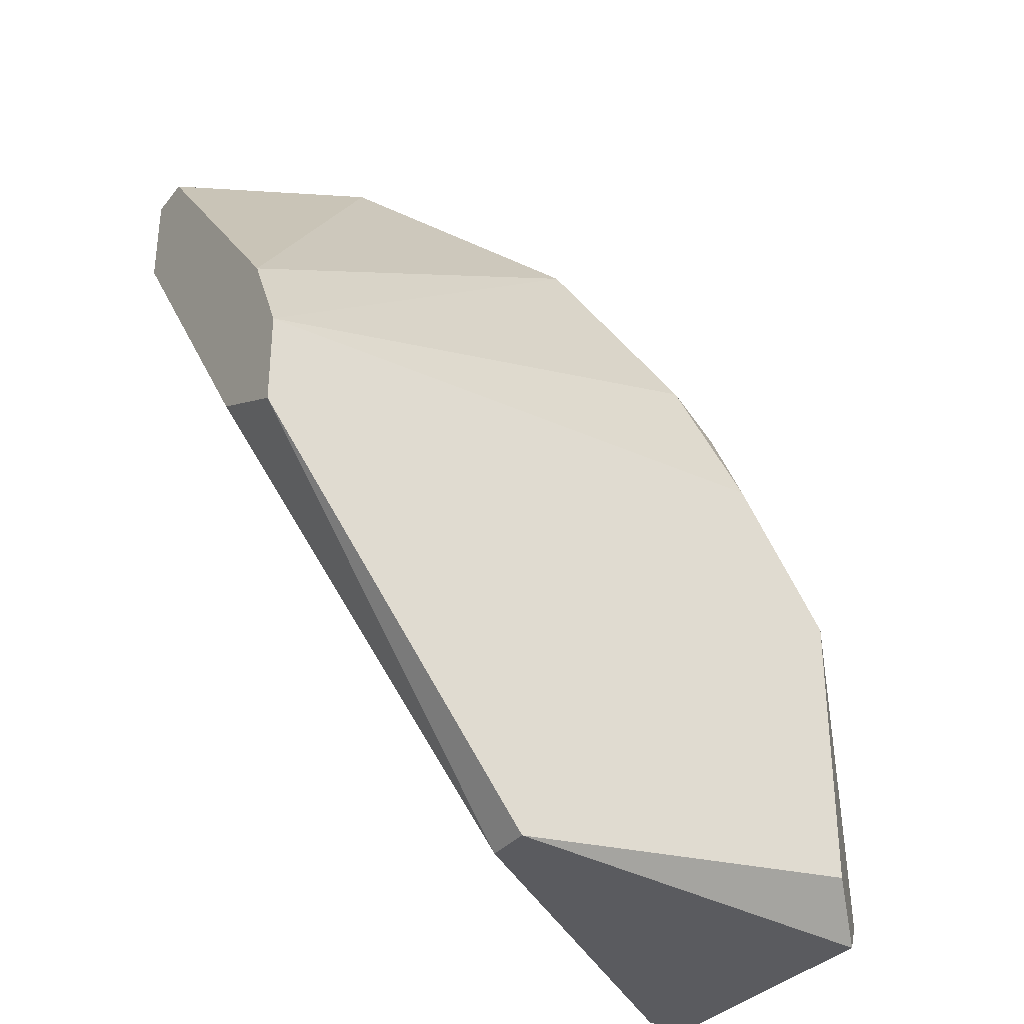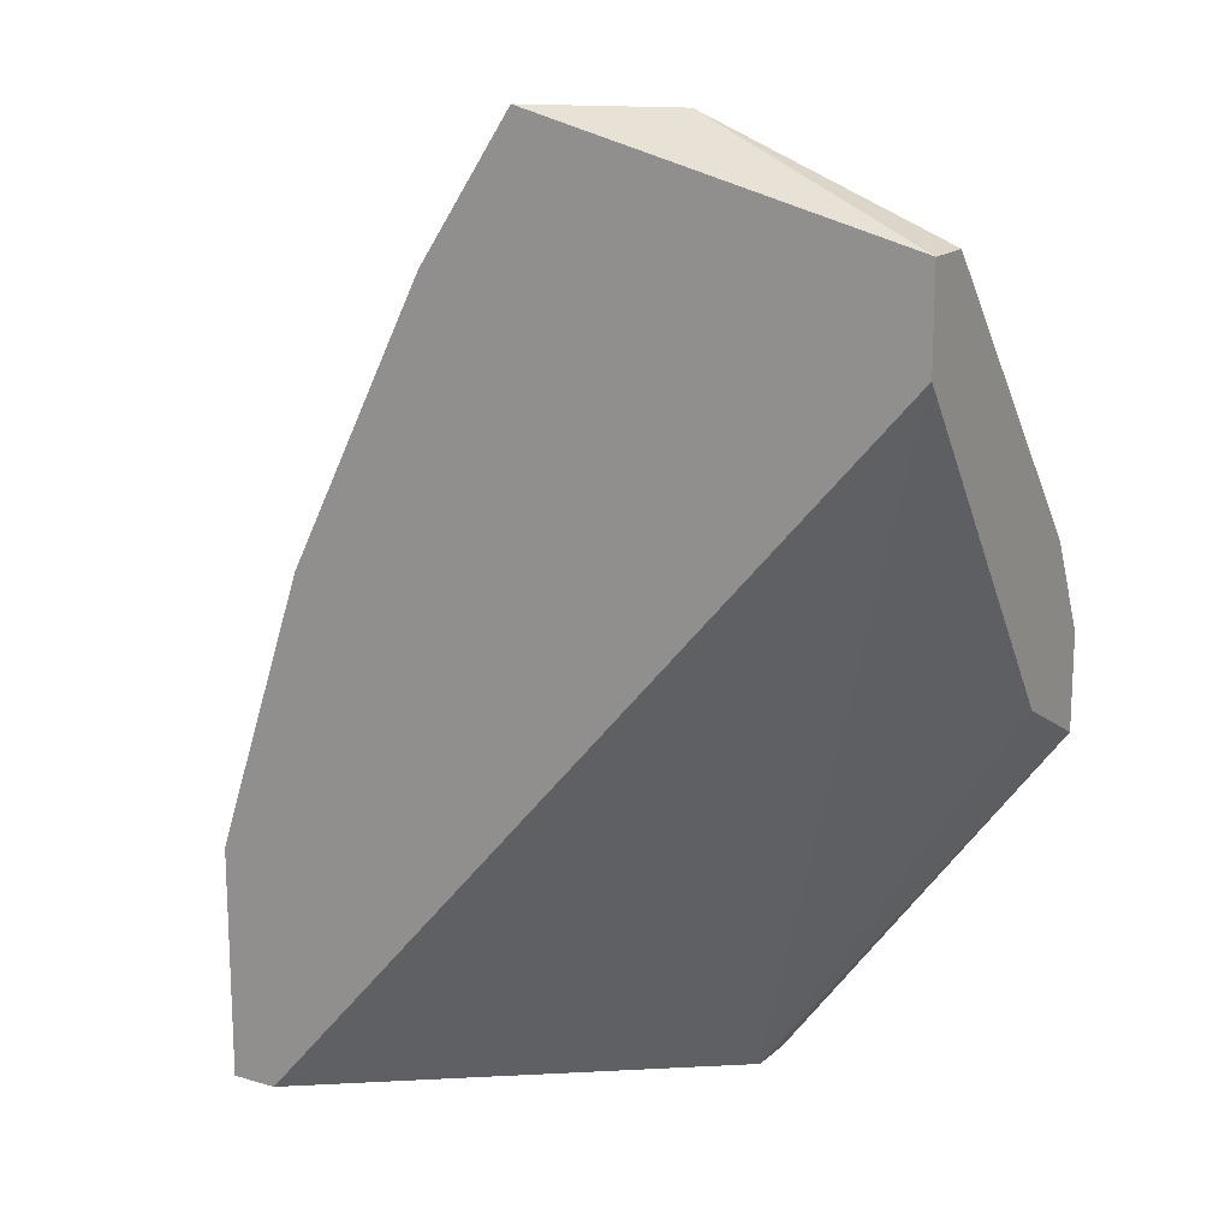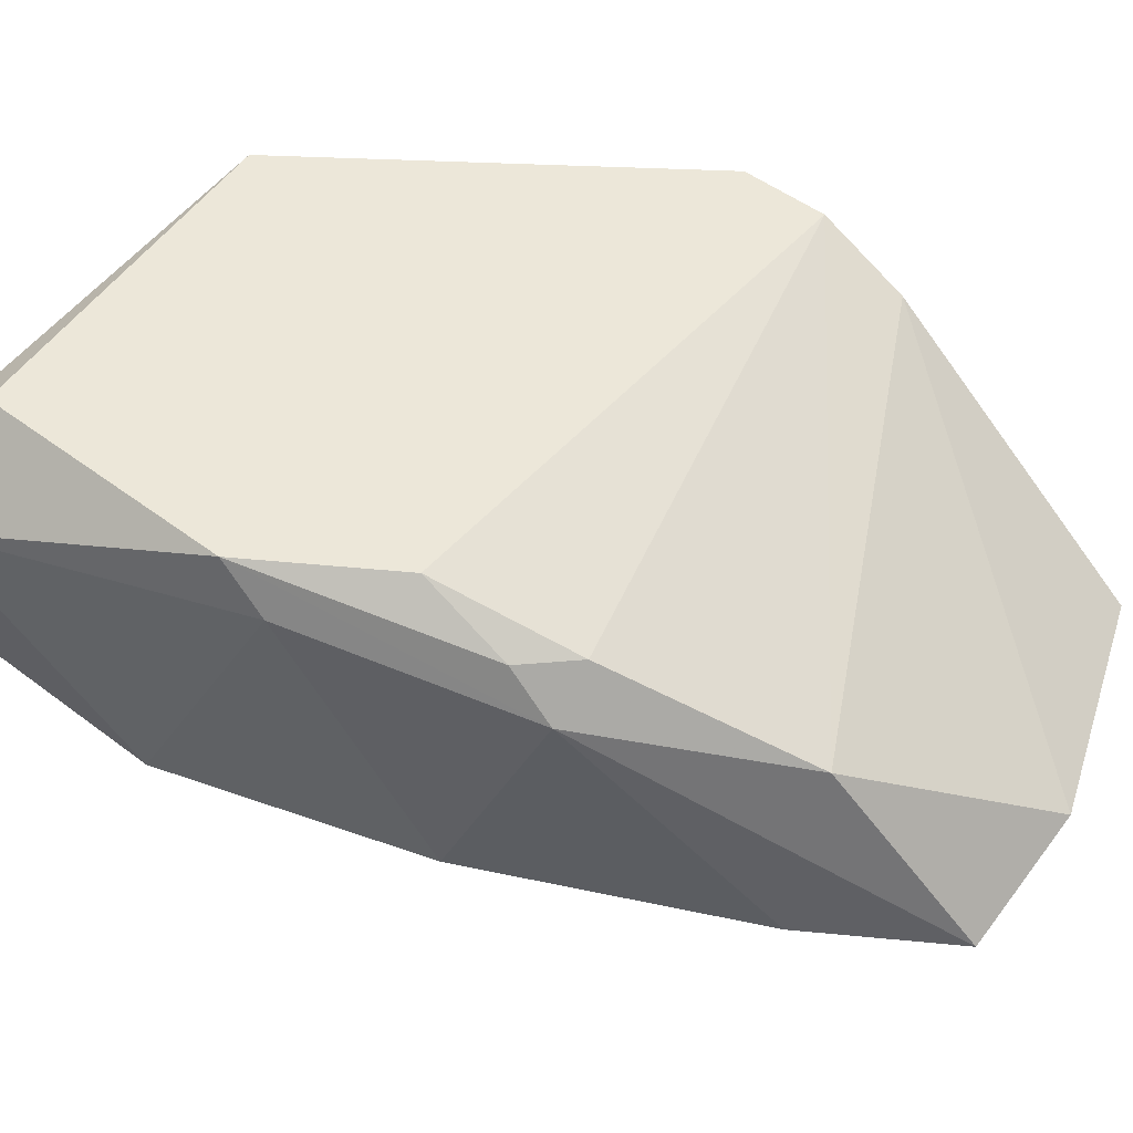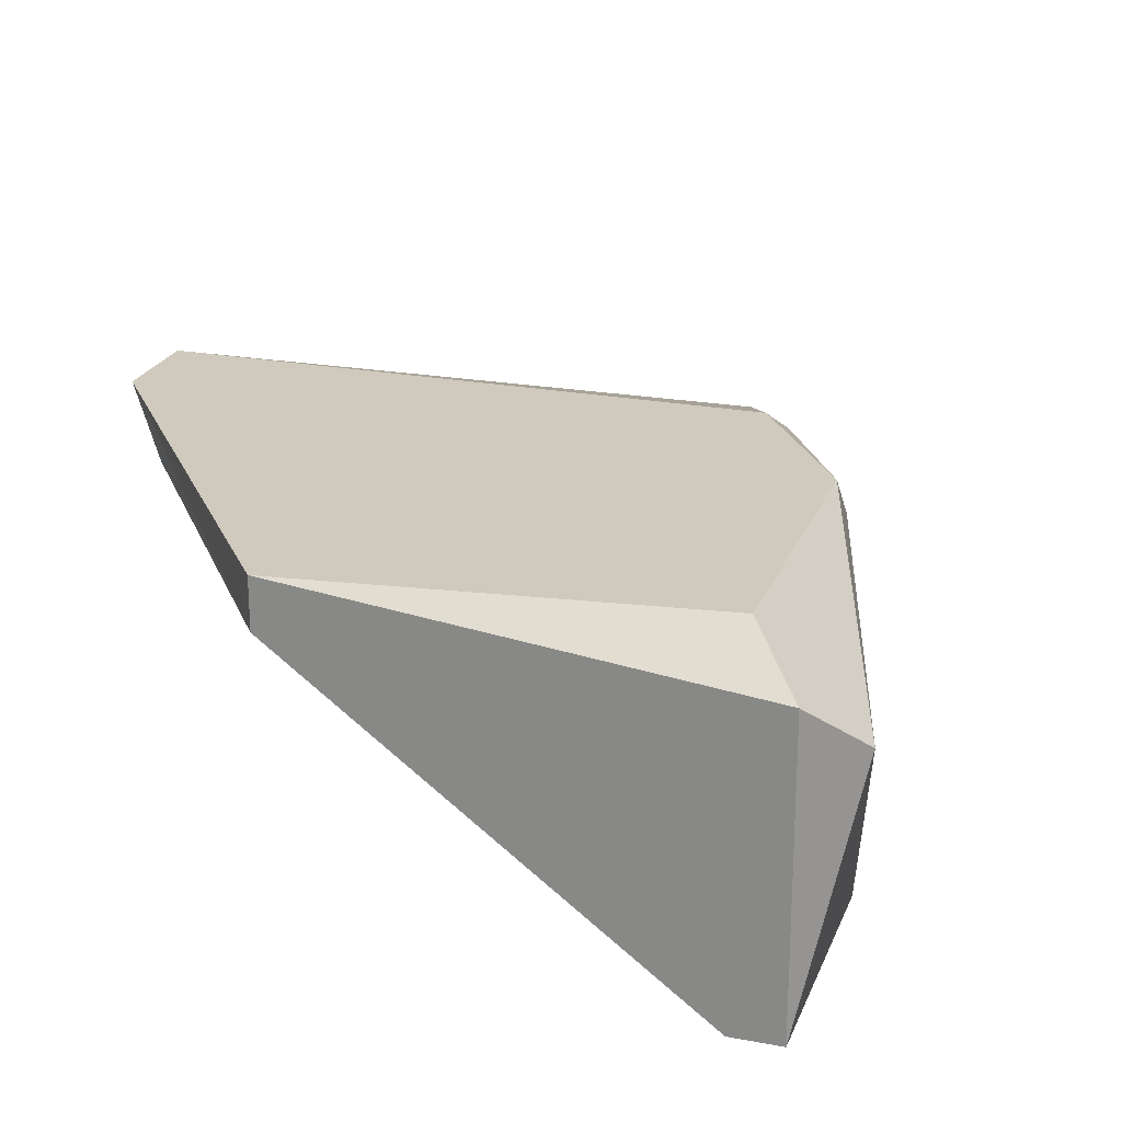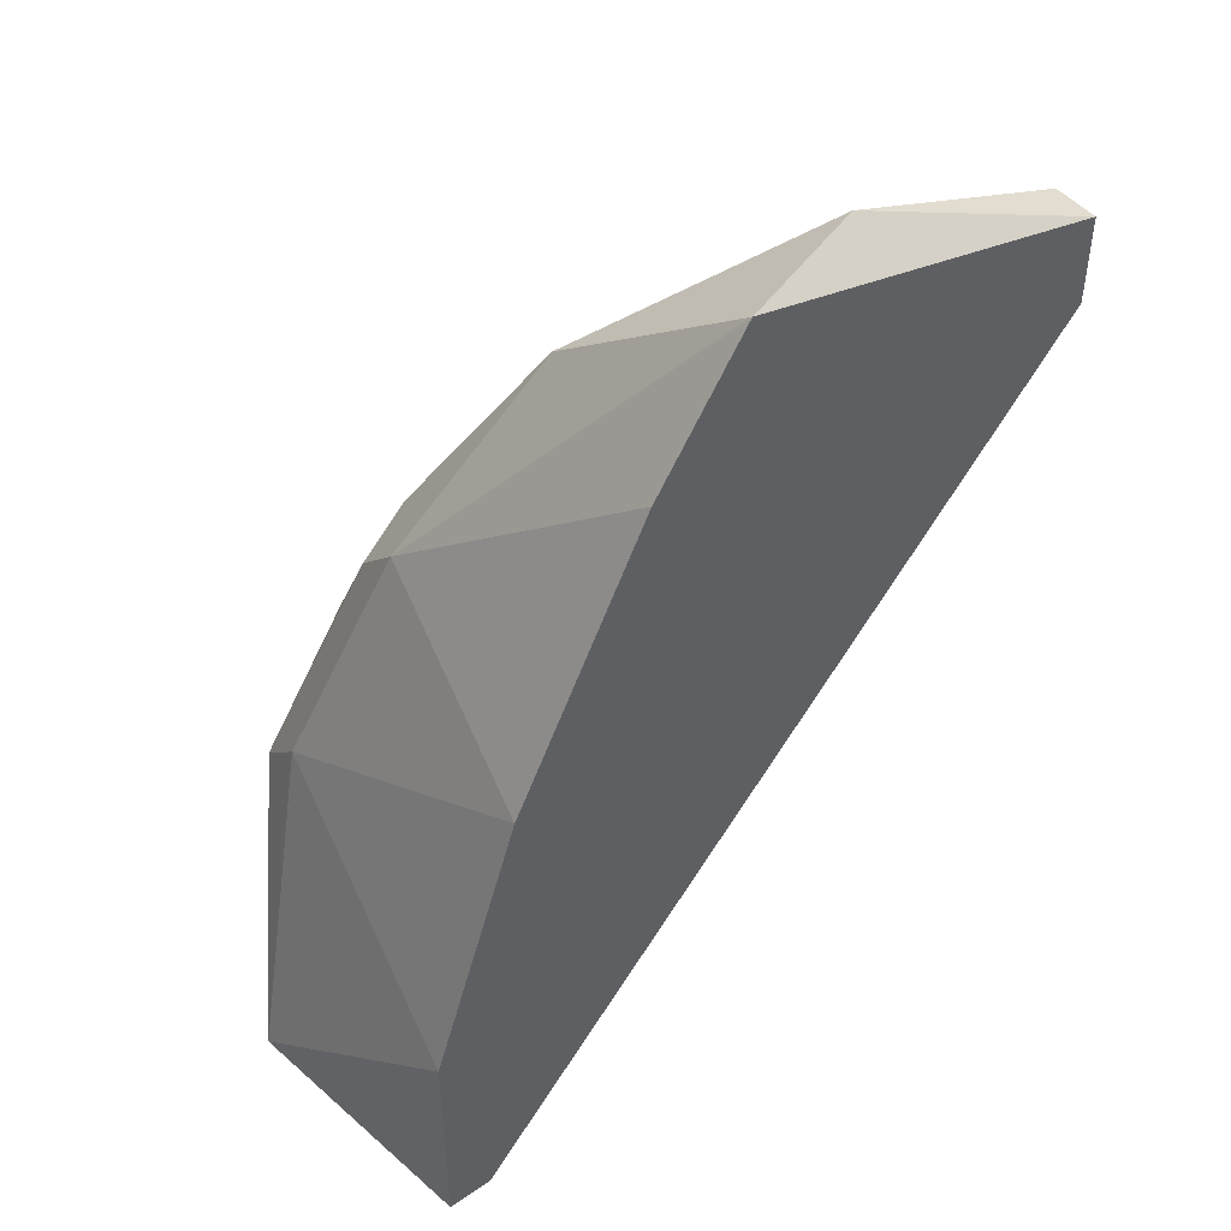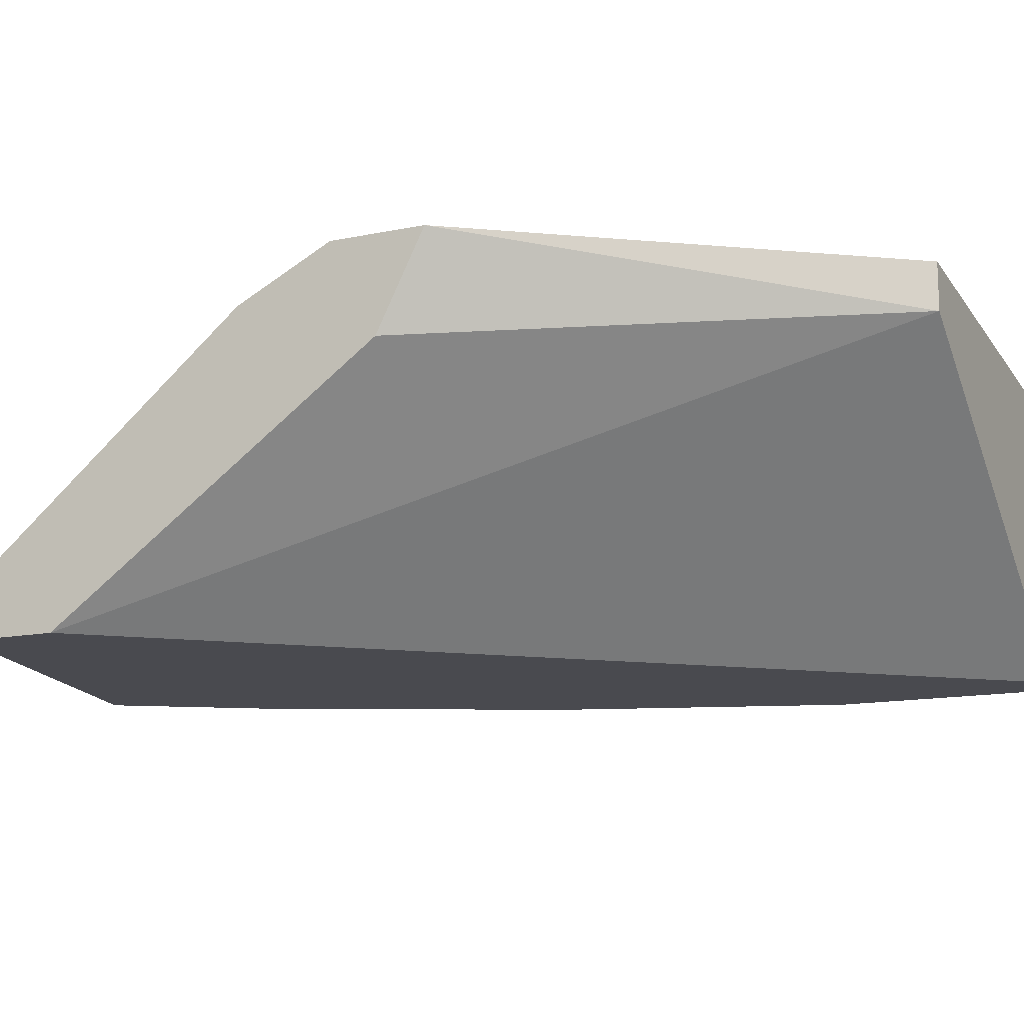
<metadata>
{"format":"obj","ext":"obj","renderer":"f3d","projection":"perspective","resolution":1024,"background":"white","views":[{"elev":-33.0,"azim":147.5,"up":"+Z"},{"elev":16.3,"azim":30.8,"up":"+Z"},{"elev":50.1,"azim":-50.3,"up":"+Y"},{"elev":22.8,"azim":-162.1,"up":"+Y"},{"elev":47.6,"azim":-38.2,"up":"+Z"},{"elev":-13.5,"azim":115.3,"up":"+Y"}]}
</metadata>
<code>
o object1
v -0.9218 1.543 -0.02724
v 0.01336 1.309 0.9662
v -0.2789 1.309 1.083
v -0.8633 1.251 -0.08571
v 0.01336 1.66 0.382
v -0.6879 1.601 0.6154
v -0.3374 1.66 -0.08571
v -0.5711 1.251 0.9078
v 0.01336 1.251 0.8492
v -0.8048 1.66 0.3235
v 0.01336 1.66 0.4988
v -0.3374 1.601 -0.08571
v -0.8633 1.251 0.2065
v -0.5127 1.485 0.9078
v -0.8633 1.601 -0.08571
v -0.8048 1.251 -0.08571
v -0.4542 1.251 1.083
v -0.6879 1.543 0.6739
v 0.01336 1.543 0.4404
v -0.6879 1.66 0.4988
v -0.8048 1.66 -0.02724
v 0.01336 1.601 0.6156
v -0.7463 1.251 0.5569
v -0.8048 1.601 0.3819
v -0.6294 1.601 0.6739
v 0.01336 1.251 0.9662
f 17 9 26
f 5 2 9
f 8 4 9
f 5 7 10
f 2 5 11
f 5 10 11
f 7 5 12
f 4 7 12
f 1 4 13
f 4 8 13
f 4 1 15
f 7 4 15
f 9 4 16
f 4 12 16
f 12 9 16
f 8 9 17
f 3 14 17
f 17 14 18
f 6 10 18
f 8 17 18
f 5 9 19
f 12 5 19
f 9 12 19
f 10 6 20
f 11 10 20
f 10 7 21
f 1 10 21
f 15 1 21
f 7 15 21
f 3 2 22
f 2 11 22
f 14 3 22
f 11 14 22
f 13 8 23
f 8 18 23
f 23 18 24
f 10 1 24
f 1 13 24
f 18 10 24
f 13 23 24
f 14 11 25
f 18 14 25
f 6 18 25
f 20 6 25
f 11 20 25
f 2 3 26
f 9 2 26
f 3 17 26

</code>
